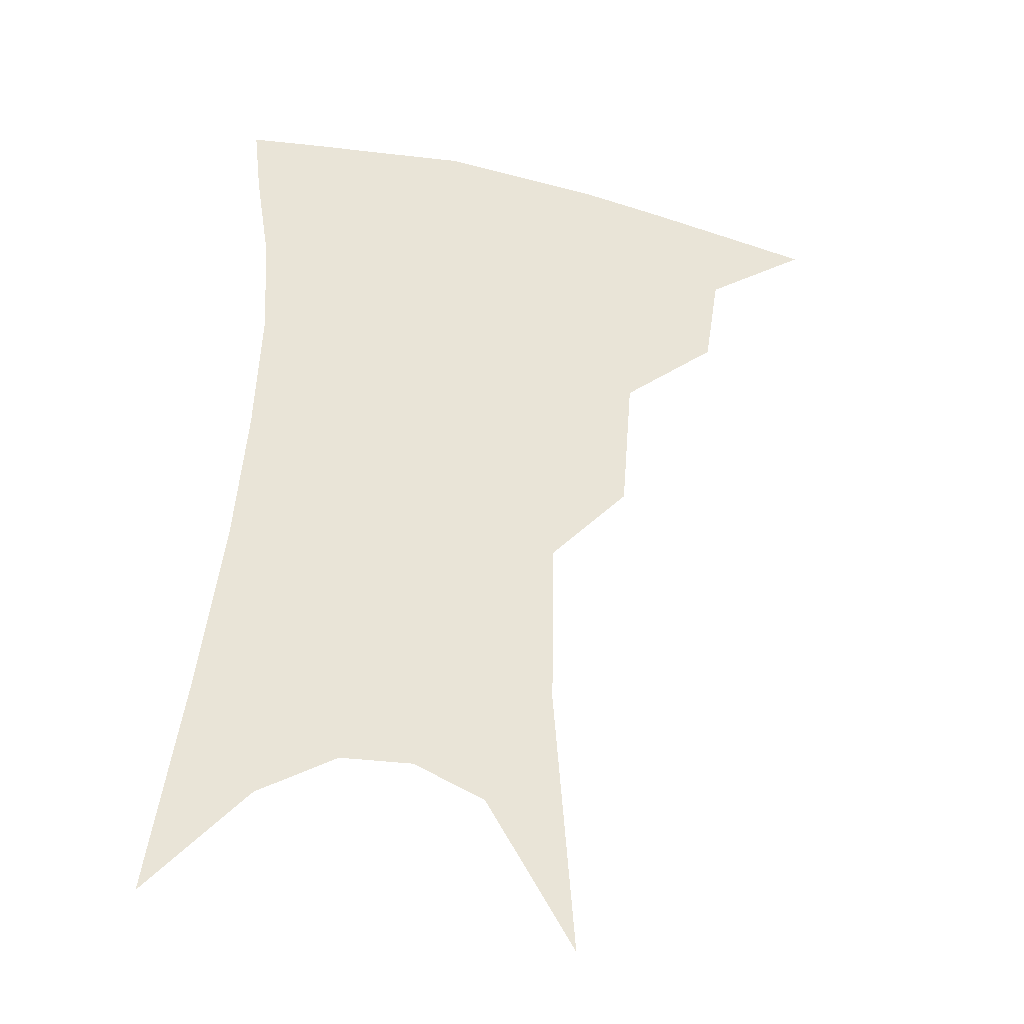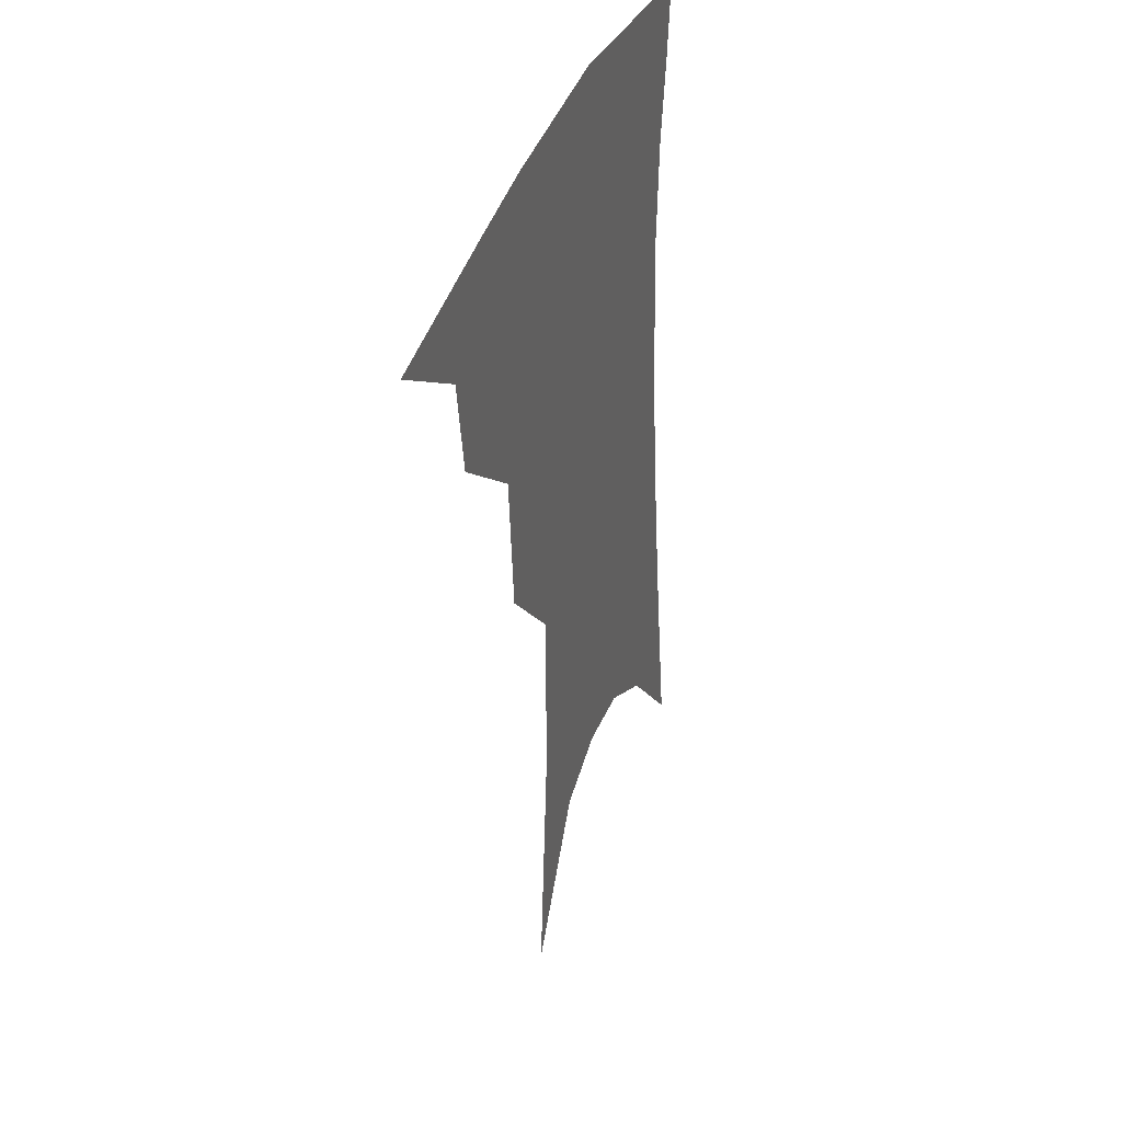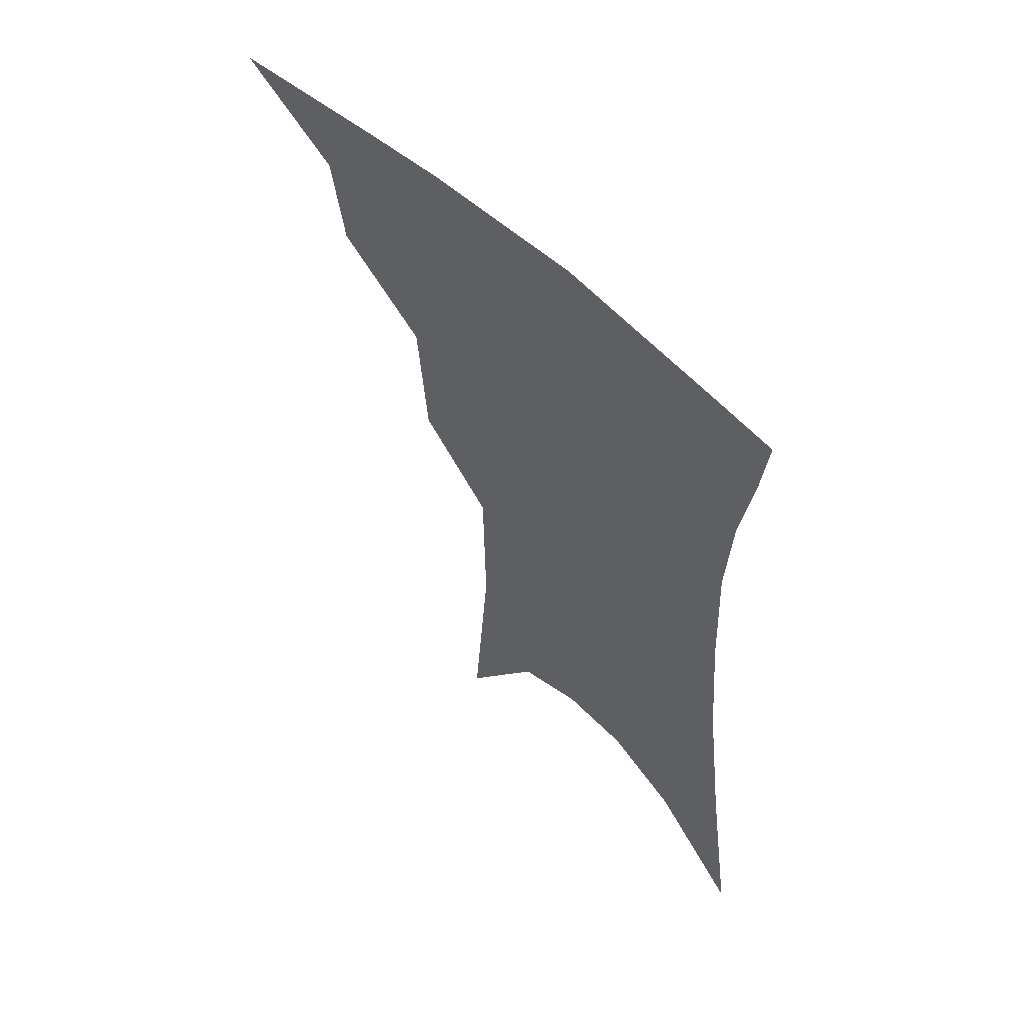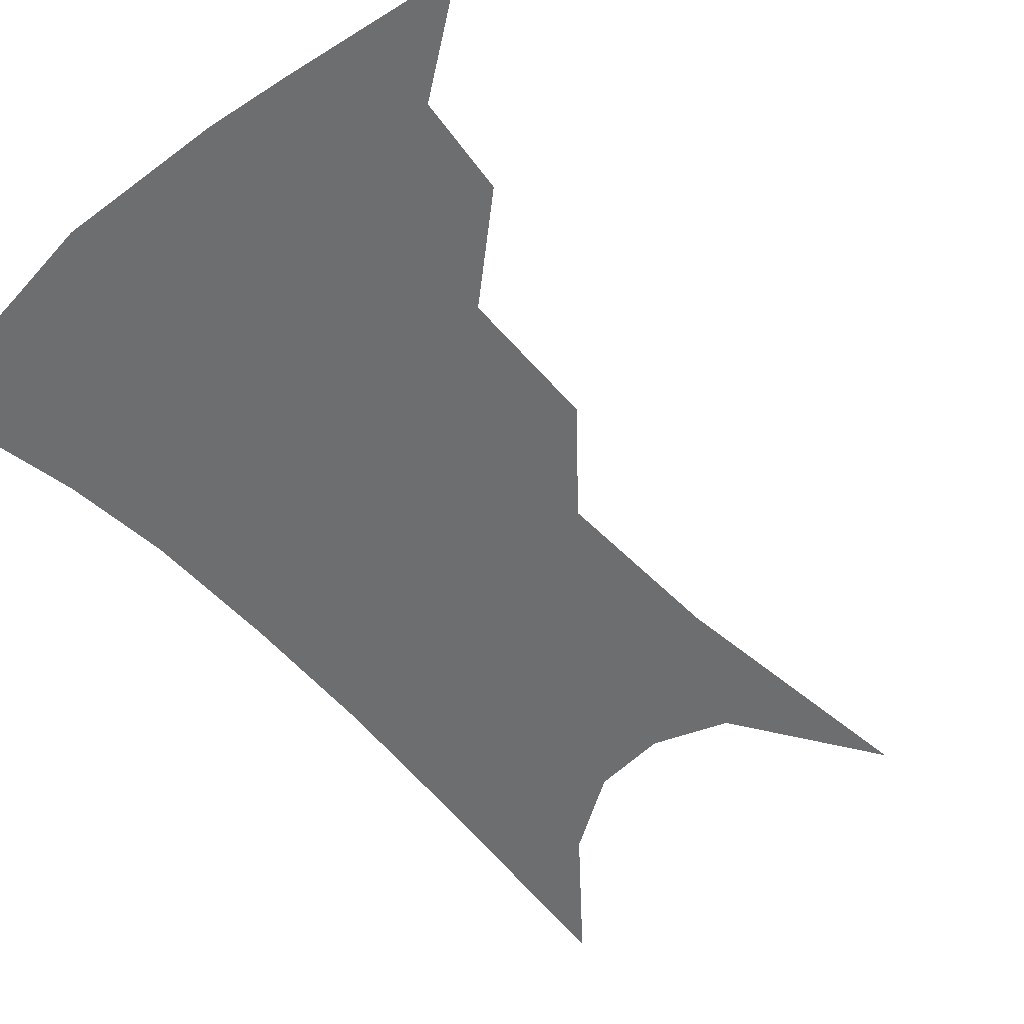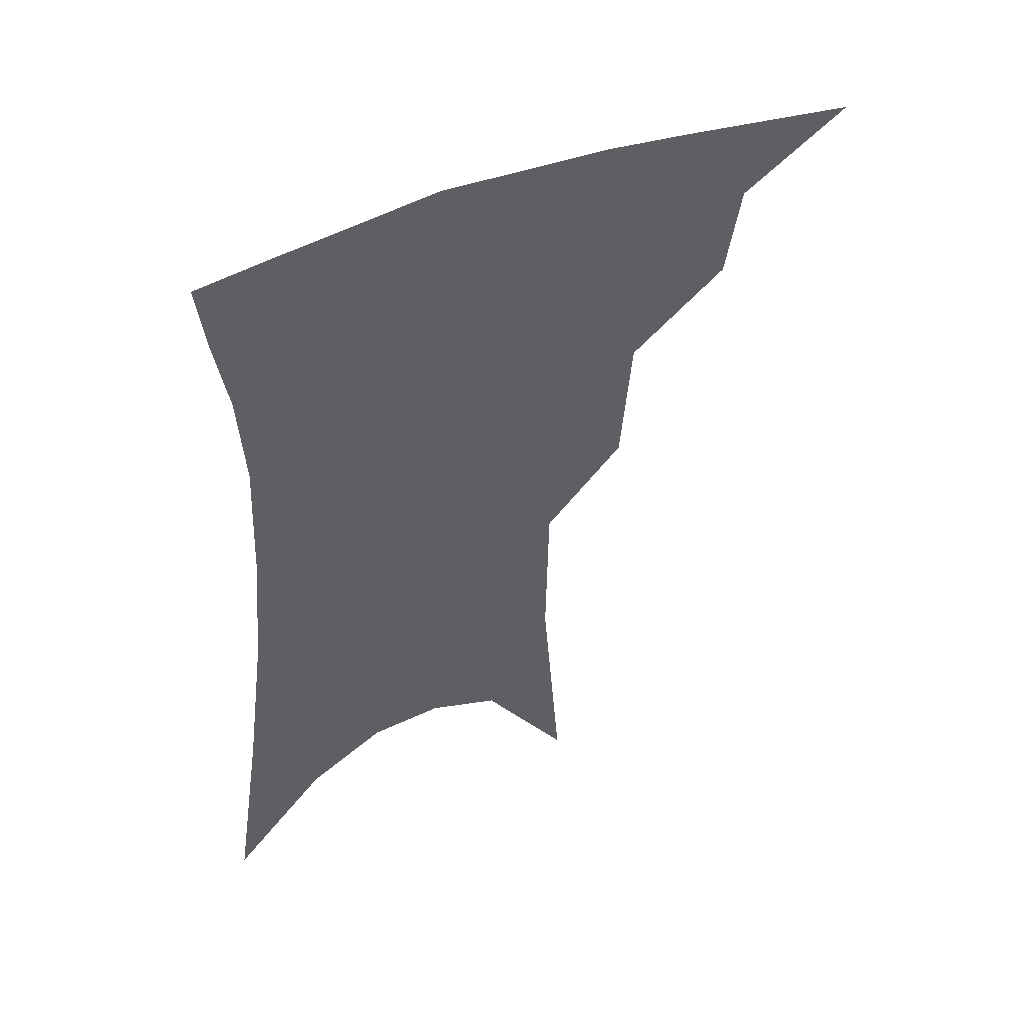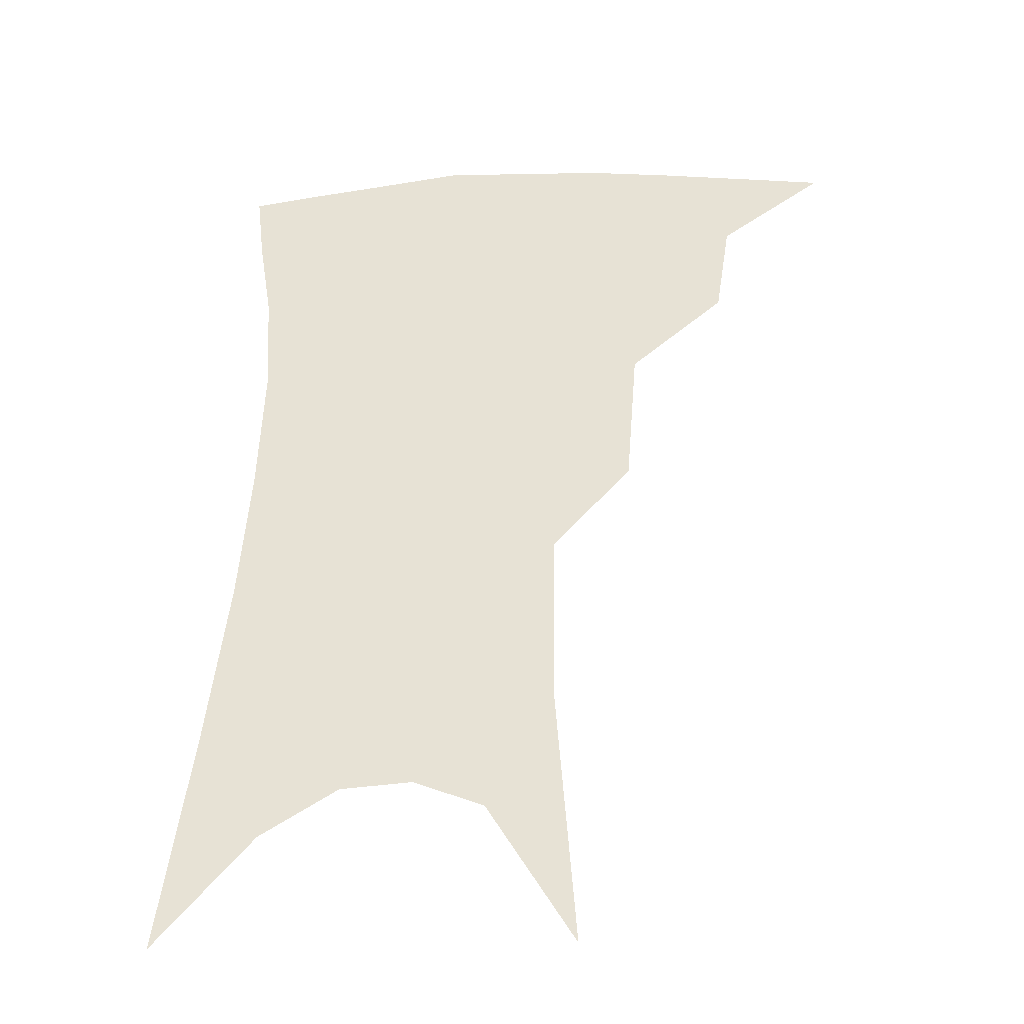
<metadata>
{"format":"obj","ext":"obj","renderer":"f3d","projection":"perspective","resolution":1024,"background":"white","views":[{"elev":-34.6,"azim":165.6,"up":"+Y"},{"elev":37.9,"azim":-70.0,"up":"+Y"},{"elev":59.7,"azim":44.9,"up":"+Y"},{"elev":-54.3,"azim":-136.0,"up":"+Z"},{"elev":51.7,"azim":154.6,"up":"+Y"},{"elev":-34.4,"azim":-172.7,"up":"+Y"}]}
</metadata>
<code>
v 479.4 343.1 0
v 512.9 296.5 0
v 508.7 323.5 0
v 503.9 347.7 0
v 542.9 234.5 0
v 539.8 274.6 0
v 535.7 303.6 0
v 532.1 328.5 0
v 527.6 352.1 0
v 560.5 84.8 0
v 566.2 160.9 0
v 565.5 210.1 0
v 562.8 251.6 0
v 560.5 284.7 0
v 558.1 310 0
v 554.9 332.4 0
v 551 356 0
v 585.5 126.1 0
v 585.8 179.4 0
v 583.7 223.2 0
v 581.9 260.9 0
v 580.5 289.2 0
v 579.4 313.2 0
v 578.6 335.1 0
v 574.9 358.2 0
v 605.7 134.7 0
v 603.8 185.8 0
v 601.6 228 0
v 600.3 264 0
v 600 292.2 0
v 600.2 315.4 0
v 600 336.5 0
v 597.4 360.4 0
v 626.2 133.8 0
v 621.8 188.5 0
v 619.4 228.6 0
v 618.5 262.1 0
v 618.9 291 0
v 620 315.3 0
v 621.2 336.9 0
v 621.8 358.1 0
v 648.6 120.7 0
v 641.6 179.4 0
v 638.5 220.3 0
v 637.1 255.6 0
v 637 289.2 0
v 639.2 315.1 0
v 641.9 336 0
v 643.2 356.3 0
v 676.6 89.24 0
v 667.3 152.1 0
v 660.9 201.7 0
v 657.4 241.8 0
v 655.7 280.1 0
v 657.4 309.8 0
v 661.2 334.4 0
v 663.3 354.2 0
v 721 361 0
f 3 4 1
f 6 7 2
f 2 7 3
f 7 8 3
f 3 8 4
f 8 9 4
f 12 13 5
f 5 13 6
f 13 14 6
f 6 14 7
f 14 15 7
f 7 15 8
f 15 16 8
f 8 16 9
f 16 17 9
f 10 18 11
f 18 19 11
f 11 19 12
f 19 20 12
f 12 20 13
f 20 21 13
f 13 21 14
f 21 22 14
f 14 22 15
f 22 23 15
f 15 23 16
f 23 24 16
f 16 24 17
f 24 25 17
f 18 26 19
f 26 27 19
f 19 27 20
f 27 28 20
f 20 28 21
f 28 29 21
f 21 29 22
f 29 30 22
f 22 30 23
f 30 31 23
f 23 31 24
f 31 32 24
f 24 32 25
f 32 33 25
f 26 34 27
f 34 35 27
f 27 35 28
f 35 36 28
f 28 36 29
f 36 37 29
f 29 37 30
f 37 38 30
f 30 38 31
f 38 39 31
f 31 39 32
f 39 40 32
f 32 40 33
f 40 41 33
f 34 42 35
f 42 43 35
f 35 43 36
f 43 44 36
f 36 44 37
f 44 45 37
f 37 45 38
f 45 46 38
f 38 46 39
f 46 47 39
f 39 47 40
f 47 48 40
f 40 48 41
f 48 49 41
f 42 50 43
f 50 51 43
f 43 51 44
f 51 52 44
f 44 52 45
f 52 53 45
f 45 53 46
f 53 54 46
f 46 54 47
f 54 55 47
f 47 55 48
f 55 56 48
f 48 56 49
f 56 57 49

</code>
